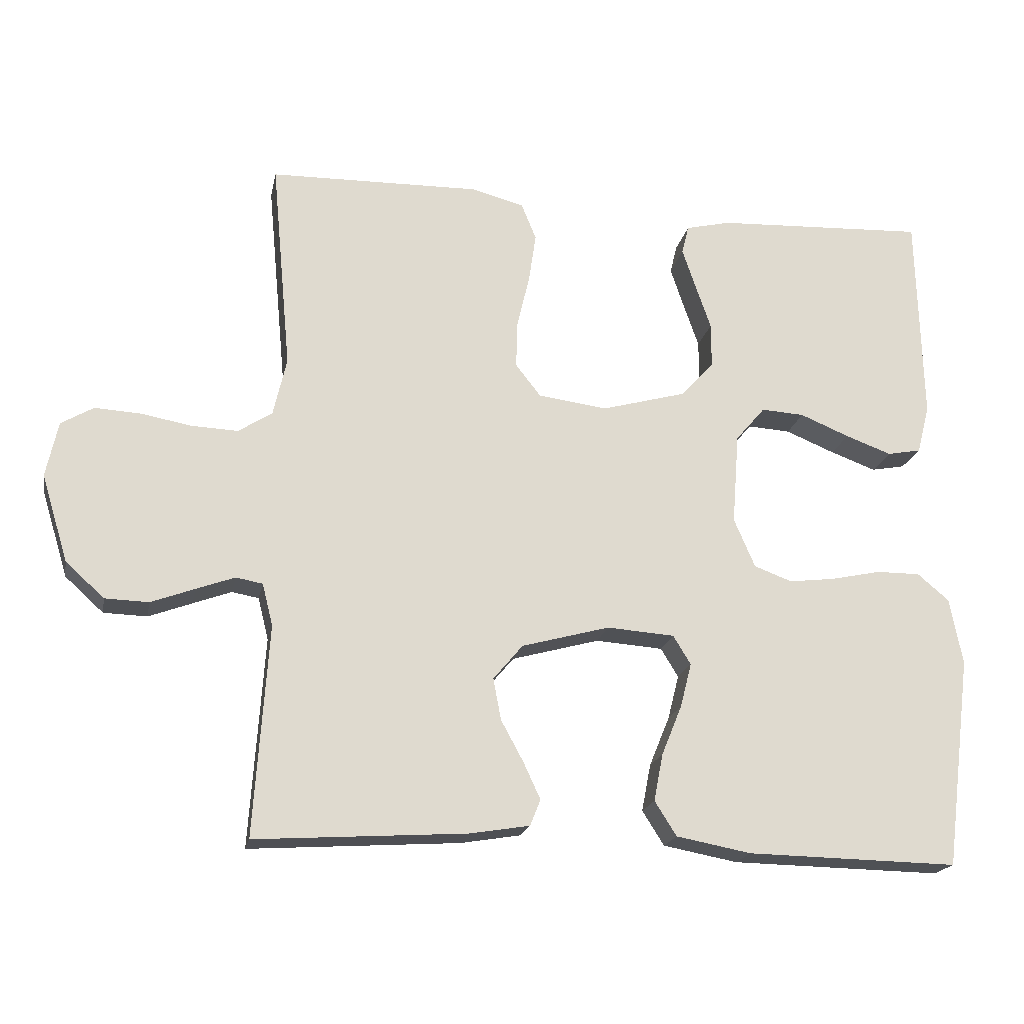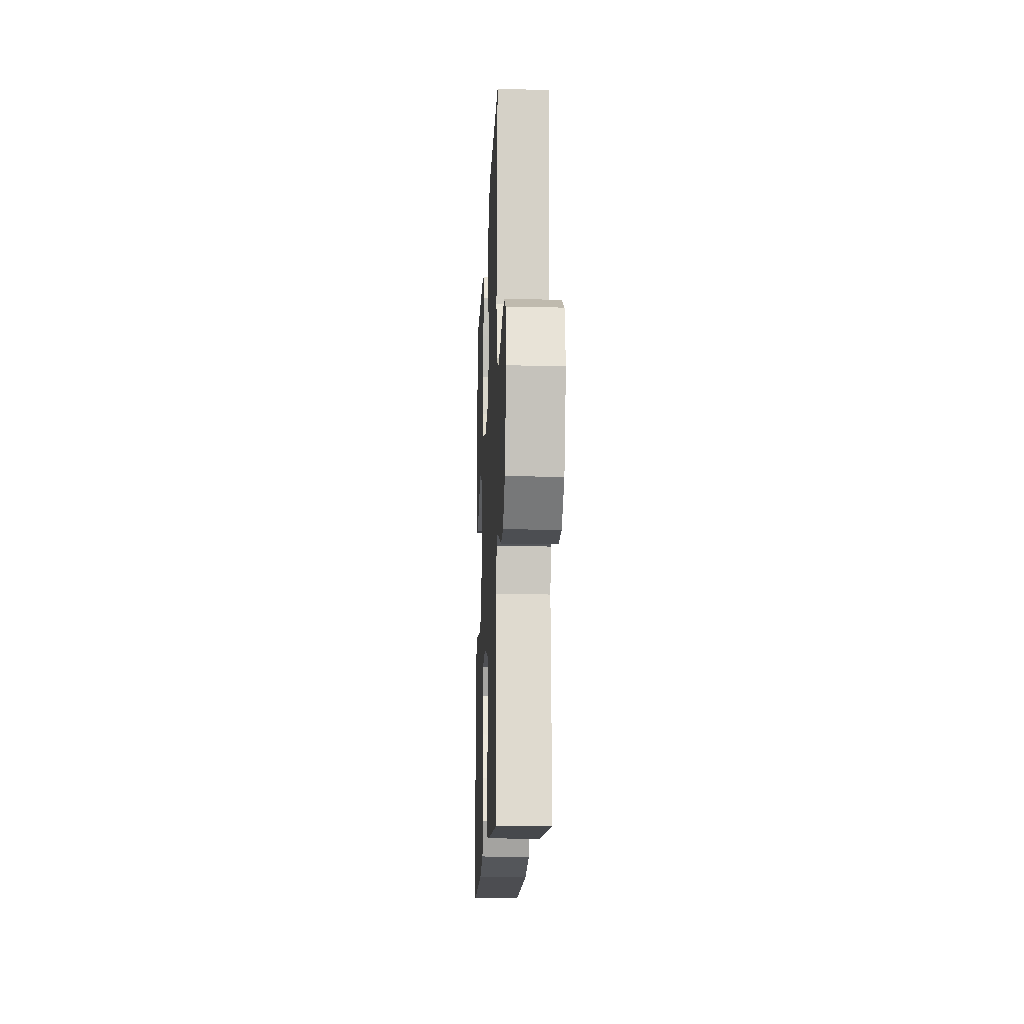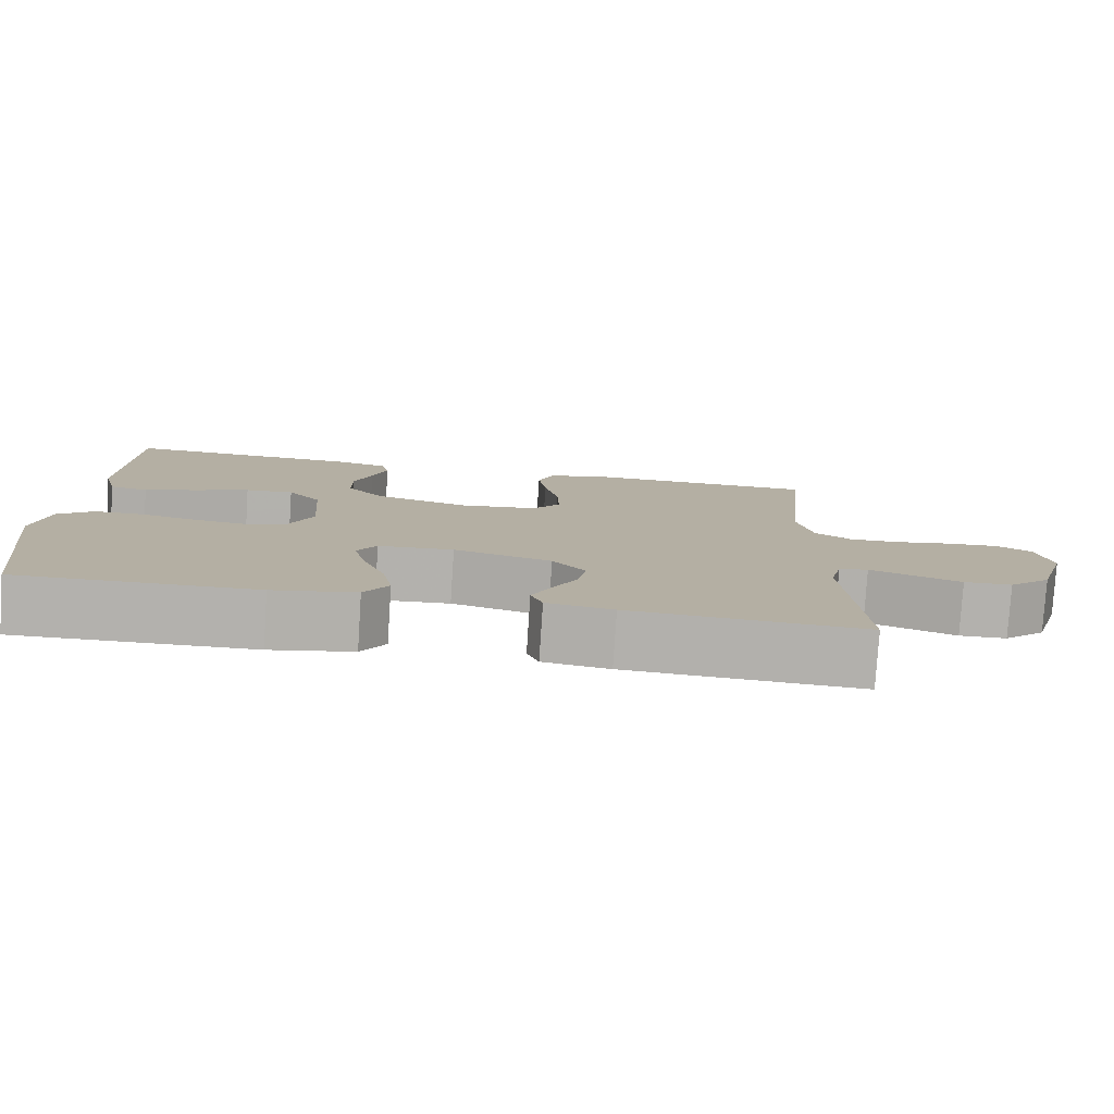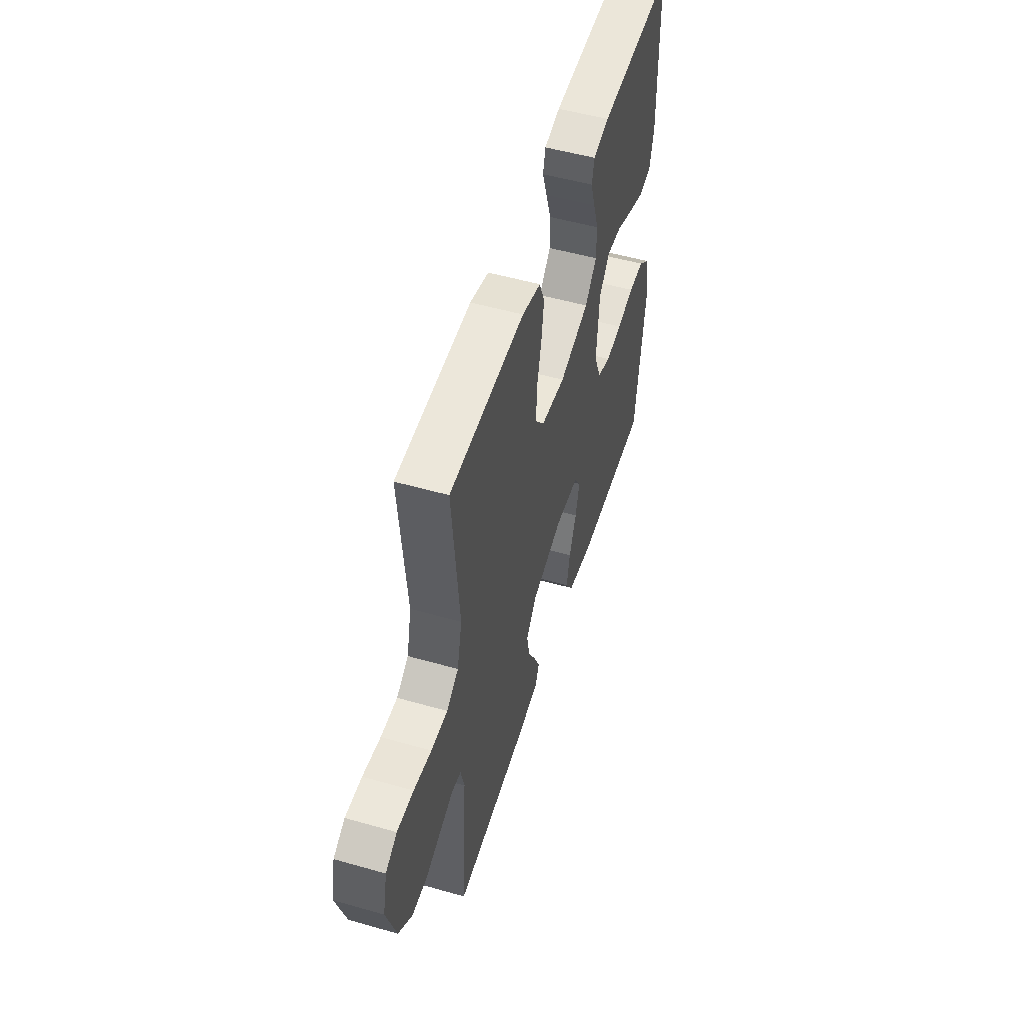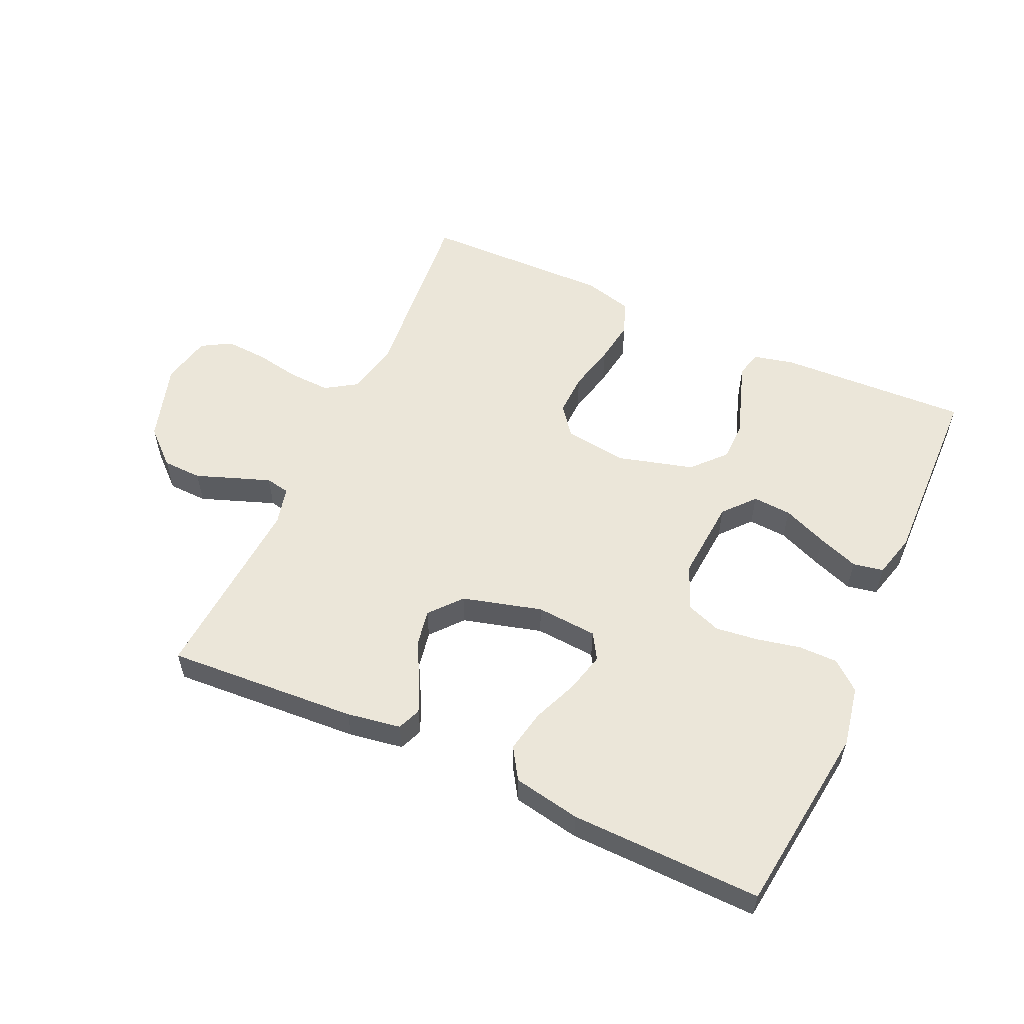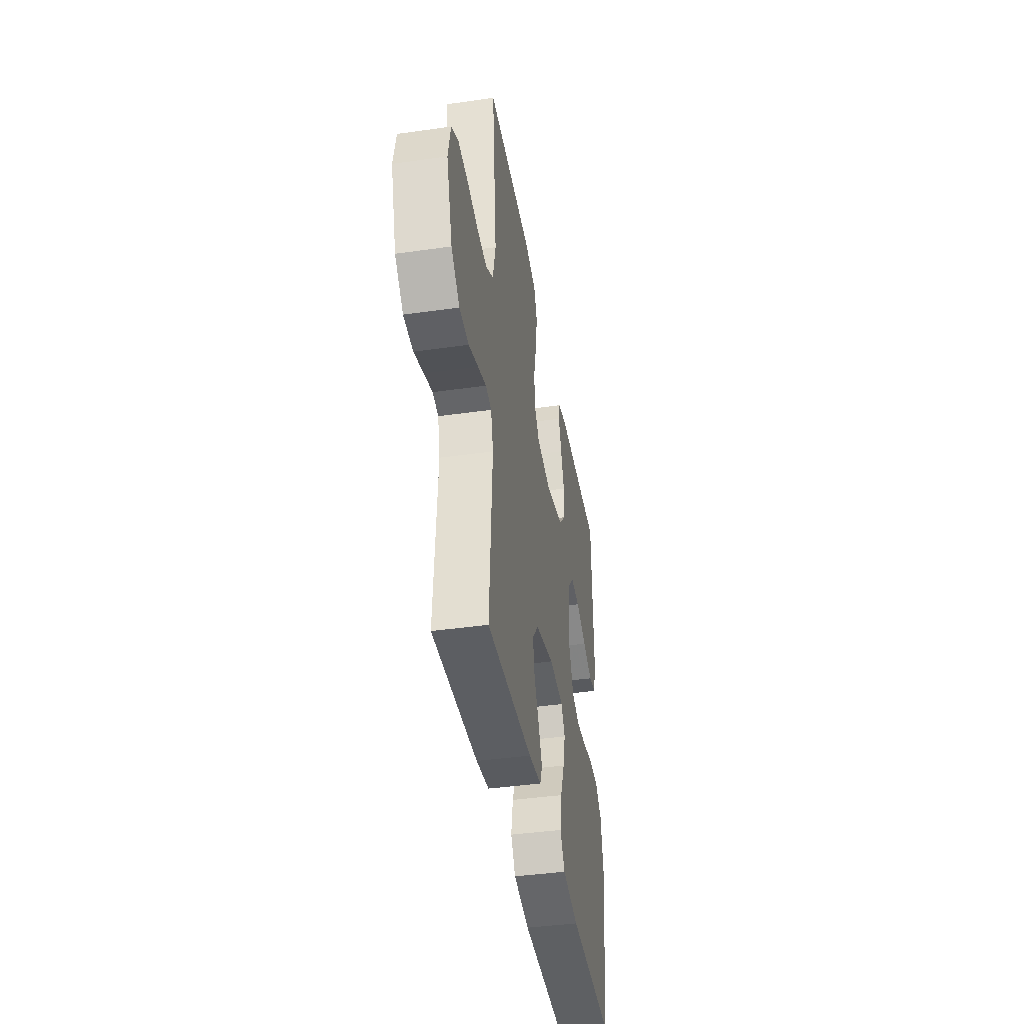
<metadata>
{"format":"obj","ext":"obj","renderer":"f3d","projection":"perspective","resolution":1024,"background":"white","views":[{"elev":-19.3,"azim":169.0,"up":"+Z"},{"elev":-15.0,"azim":87.6,"up":"+Z"},{"elev":-79.2,"azim":-3.7,"up":"+Z"},{"elev":52.2,"azim":107.1,"up":"+Z"},{"elev":55.8,"azim":-155.5,"up":"+Y"},{"elev":-41.4,"azim":99.8,"up":"+Z"}]}
</metadata>
<code>
v -0.5 0.07 -0.5
v -0.538 0.07 -0.2
v -0.52 0.07 -0.105
v -0.475 0.07 -0.067
v -0.413 0.07 -0.067
v -0.343 0.07 -0.082
v -0.277 0.07 -0.09
v -0.223 0.07 -0.07
v -0.193 0.07 0
v -0.203 0.07 0.13
v -0.245 0.07 0.179
v -0.306 0.07 0.175
v -0.376 0.07 0.146
v -0.441 0.07 0.122
v -0.489 0.07 0.131
v -0.507 0.07 0.2
v -0.5 0.07 0.5
v -0.2 0.07 0.487
v -0.136 0.07 0.472
v -0.126 0.07 0.431
v -0.145 0.07 0.374
v -0.167 0.07 0.31
v -0.167 0.07 0.247
v -0.12 0.07 0.195
v 0 0.07 0.162
v 0.098 0.07 0.175
v 0.134 0.07 0.221
v 0.132 0.07 0.288
v 0.114 0.07 0.364
v 0.104 0.07 0.433
v 0.125 0.07 0.485
v 0.2 0.07 0.505
v 0.5 0.07 0.5
v 0.472 0.07 0.2
v 0.491 0.07 0.117
v 0.539 0.07 0.086
v 0.605 0.07 0.089
v 0.676 0.07 0.102
v 0.742 0.07 0.106
v 0.788 0.07 0.079
v 0.805 0.07 0
v 0.767 0.07 -0.124
v 0.712 0.07 -0.174
v 0.65 0.07 -0.176
v 0.588 0.07 -0.153
v 0.533 0.07 -0.133
v 0.495 0.07 -0.14
v 0.48 0.07 -0.2
v 0.5 0.07 -0.5
v 0.2 0.07 -0.481
v 0.115 0.07 -0.467
v 0.1 0.07 -0.43
v 0.124 0.07 -0.378
v 0.156 0.07 -0.319
v 0.167 0.07 -0.26
v 0.125 0.07 -0.21
v 0 0.07 -0.176
v -0.096 0.07 -0.183
v -0.121 0.07 -0.224
v -0.105 0.07 -0.287
v -0.076 0.07 -0.358
v -0.063 0.07 -0.425
v -0.094 0.07 -0.474
v -0.2 0.07 -0.494
v -0.5 0 -0.5
v -0.538 0 -0.2
v -0.52 0 -0.105
v -0.475 0 -0.067
v -0.413 0 -0.067
v -0.343 0 -0.082
v -0.277 0 -0.09
v -0.223 0 -0.07
v -0.193 0 0
v -0.203 0 0.13
v -0.245 0 0.179
v -0.306 0 0.175
v -0.376 0 0.146
v -0.441 0 0.122
v -0.489 0 0.131
v -0.507 0 0.2
v -0.5 0 0.5
v -0.2 0 0.487
v -0.136 0 0.472
v -0.126 0 0.431
v -0.145 0 0.374
v -0.167 0 0.31
v -0.167 0 0.247
v -0.12 0 0.195
v 0 0 0.162
v 0.098 0 0.175
v 0.134 0 0.221
v 0.132 0 0.288
v 0.114 0 0.364
v 0.104 0 0.433
v 0.125 0 0.485
v 0.2 0 0.505
v 0.5 0 0.5
v 0.472 0 0.2
v 0.491 0 0.117
v 0.539 0 0.086
v 0.605 0 0.089
v 0.676 0 0.102
v 0.742 0 0.106
v 0.788 0 0.079
v 0.805 0 0
v 0.767 0 -0.124
v 0.712 0 -0.174
v 0.65 0 -0.176
v 0.588 0 -0.153
v 0.533 0 -0.133
v 0.495 0 -0.14
v 0.48 0 -0.2
v 0.5 0 -0.5
v 0.2 0 -0.481
v 0.115 0 -0.467
v 0.1 0 -0.43
v 0.124 0 -0.378
v 0.156 0 -0.319
v 0.167 0 -0.26
v 0.125 0 -0.21
v 0 0 -0.176
v -0.096 0 -0.183
v -0.121 0 -0.224
v -0.105 0 -0.287
v -0.076 0 -0.358
v -0.063 0 -0.425
v -0.094 0 -0.474
v -0.2 0 -0.494
f 4 5 6
f 3 4 6
f 2 3 6
f 1 2 6
f 64 1 6
f 63 64 6
f 62 63 6
f 61 62 6
f 60 61 6
f 59 60 6 7
f 58 59 7 8
f 57 58 8 9
f 56 57 9 10
f 52 53 54
f 51 52 54
f 50 51 54
f 49 50 54
f 48 49 54
f 47 48 54 55
f 43 44 45
f 42 43 45
f 41 42 45
f 40 41 45
f 39 40 45
f 38 39 45
f 37 38 45
f 36 37 45 46
f 35 36 46 47
f 32 33 34
f 31 32 34
f 30 31 34
f 29 30 34
f 28 29 34
f 35 47 55
f 34 35 55
f 28 34 55
f 27 28 55
f 20 21 22
f 19 20 22
f 18 19 22
f 17 18 22
f 16 17 22
f 15 16 22
f 14 15 22
f 13 14 22
f 12 13 22
f 11 12 22 23
f 11 23 24
f 10 11 24
f 56 10 24
f 26 27 55 56
f 25 26 56
f 24 25 56
f 70 69 68
f 70 68 67
f 70 67 66
f 70 66 65
f 70 65 128
f 70 128 127
f 70 127 126
f 70 126 125
f 70 125 124
f 71 70 124 123
f 72 71 123 122
f 73 72 122 121
f 74 73 121 120
f 118 117 116
f 118 116 115
f 118 115 114
f 118 114 113
f 118 113 112
f 119 118 112 111
f 109 108 107
f 109 107 106
f 109 106 105
f 109 105 104
f 109 104 103
f 109 103 102
f 109 102 101
f 110 109 101 100
f 111 110 100 99
f 98 97 96
f 98 96 95
f 98 95 94
f 98 94 93
f 98 93 92
f 119 111 99
f 119 99 98
f 119 98 92
f 119 92 91
f 86 85 84
f 86 84 83
f 86 83 82
f 86 82 81
f 86 81 80
f 86 80 79
f 86 79 78
f 86 78 77
f 86 77 76
f 87 86 76 75
f 88 87 75
f 88 75 74
f 88 74 120
f 120 119 91 90
f 120 90 89
f 120 89 88
f 1 65 66 2
f 2 66 67 3
f 3 67 68 4
f 4 68 69 5
f 5 69 70 6
f 6 70 71 7
f 7 71 72 8
f 8 72 73 9
f 9 73 74 10
f 10 74 75 11
f 11 75 76 12
f 12 76 77 13
f 13 77 78 14
f 14 78 79 15
f 15 79 80 16
f 16 80 81 17
f 17 81 82 18
f 18 82 83 19
f 19 83 84 20
f 20 84 85 21
f 21 85 86 22
f 22 86 87 23
f 23 87 88 24
f 24 88 89 25
f 25 89 90 26
f 26 90 91 27
f 27 91 92 28
f 28 92 93 29
f 29 93 94 30
f 30 94 95 31
f 31 95 96 32
f 32 96 97 33
f 33 97 98 34
f 34 98 99 35
f 35 99 100 36
f 36 100 101 37
f 37 101 102 38
f 38 102 103 39
f 39 103 104 40
f 40 104 105 41
f 41 105 106 42
f 42 106 107 43
f 43 107 108 44
f 44 108 109 45
f 45 109 110 46
f 46 110 111 47
f 47 111 112 48
f 48 112 113 49
f 49 113 114 50
f 50 114 115 51
f 51 115 116 52
f 52 116 117 53
f 53 117 118 54
f 54 118 119 55
f 55 119 120 56
f 56 120 121 57
f 57 121 122 58
f 58 122 123 59
f 59 123 124 60
f 60 124 125 61
f 61 125 126 62
f 62 126 127 63
f 63 127 128 64
f 64 128 65 1

</code>
